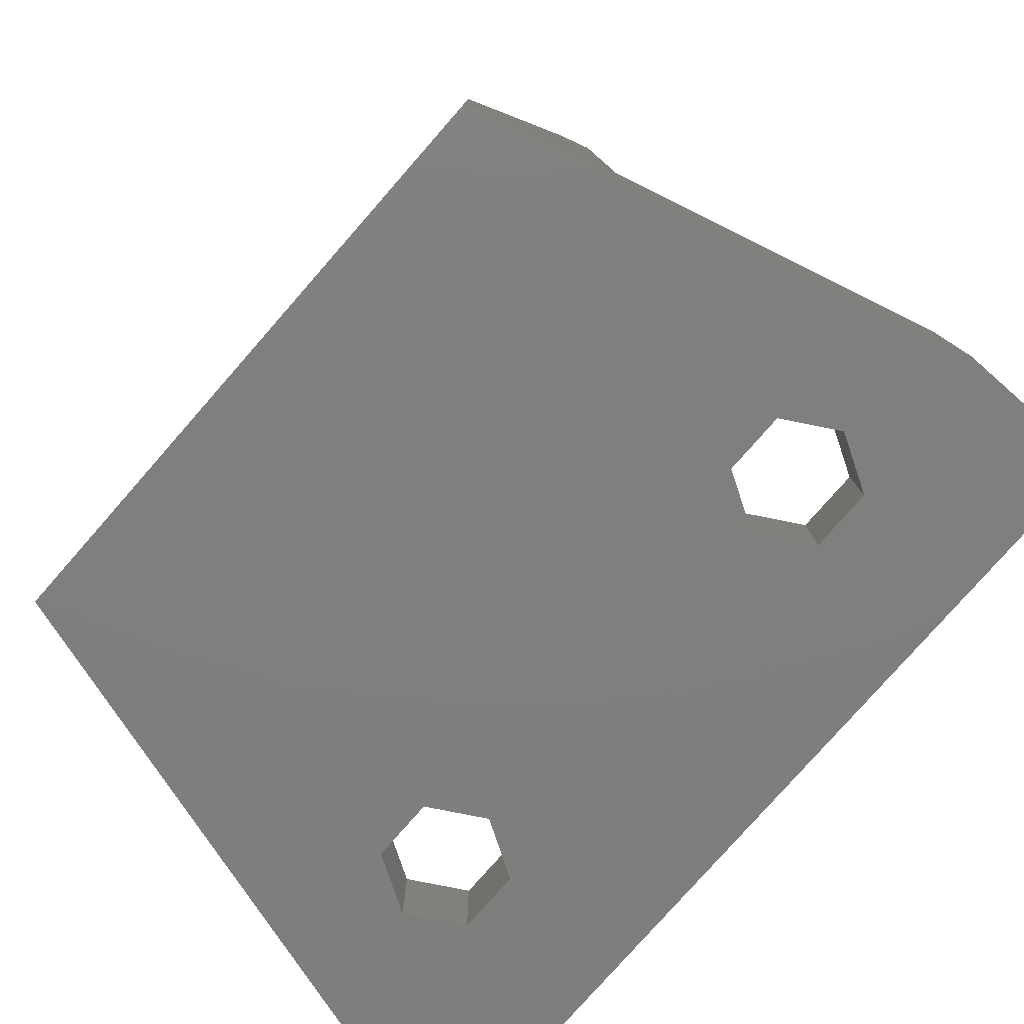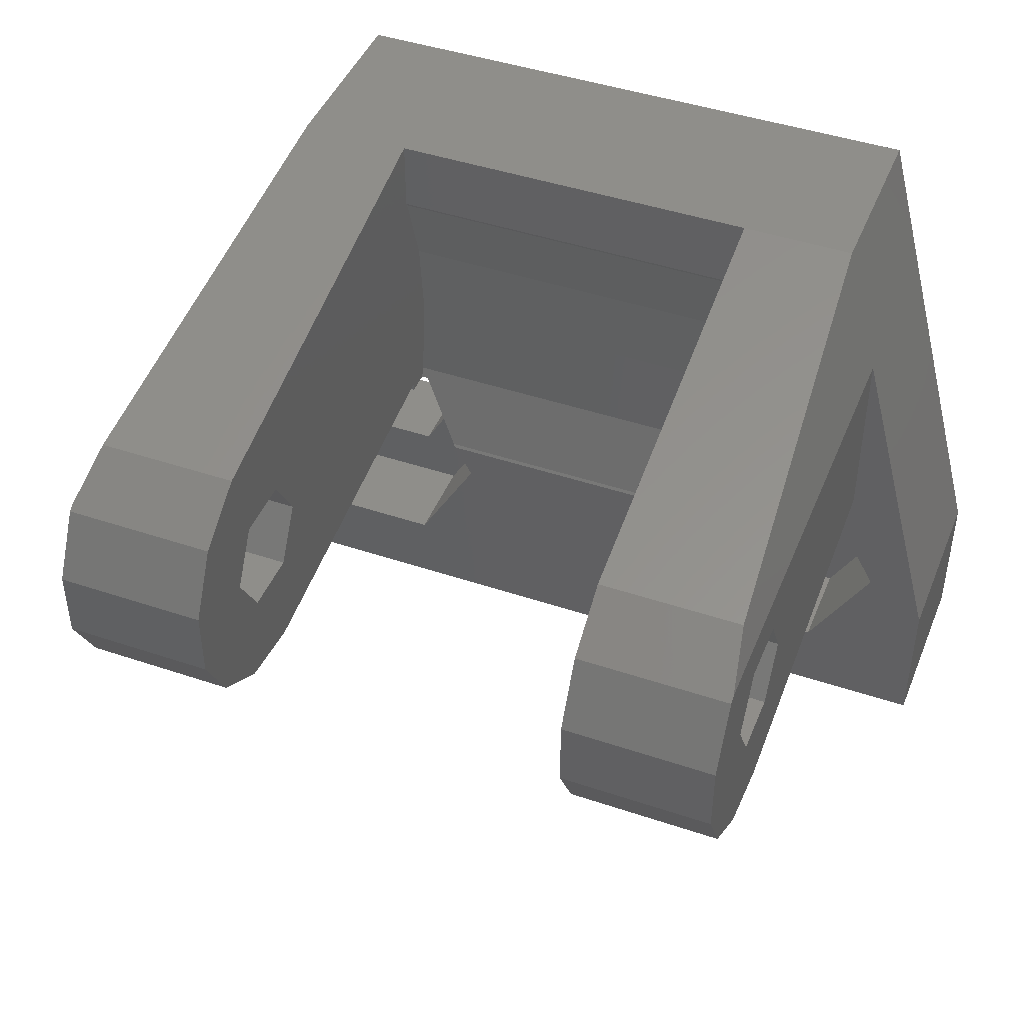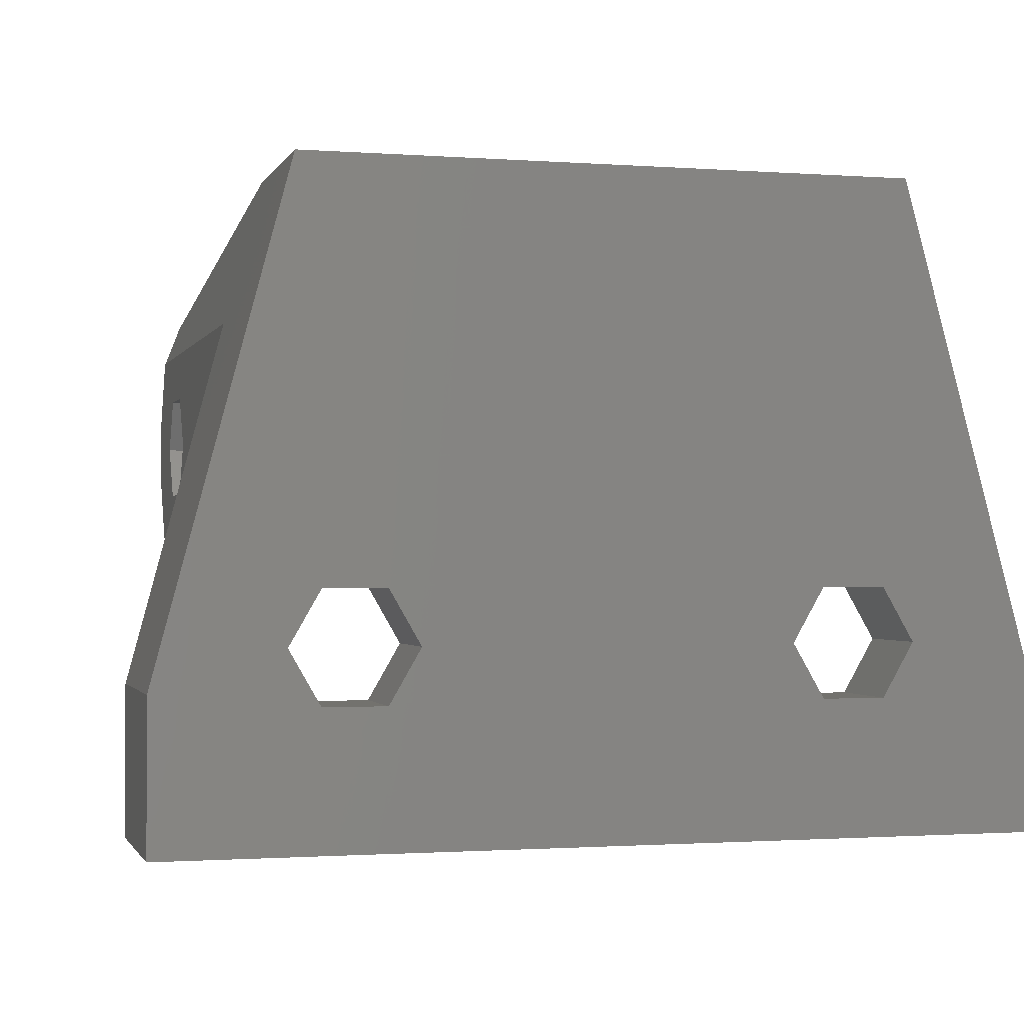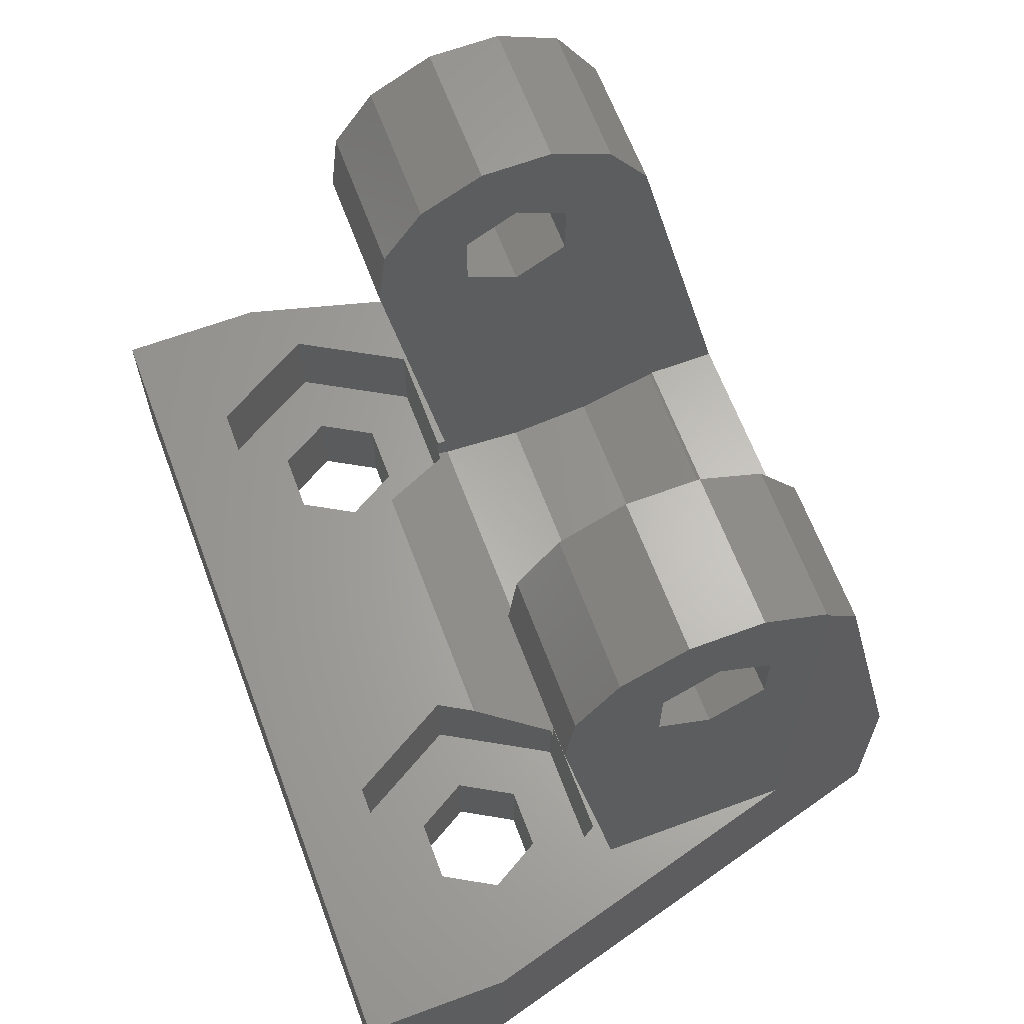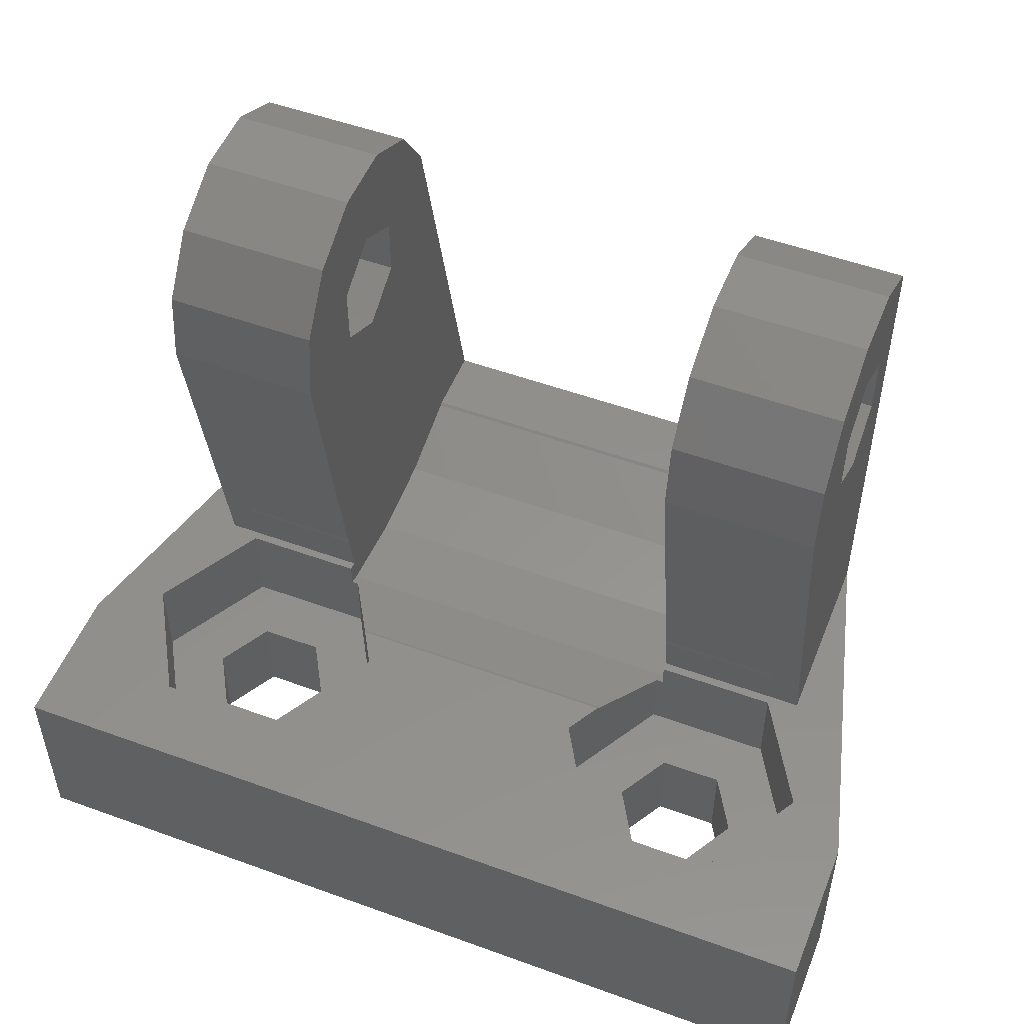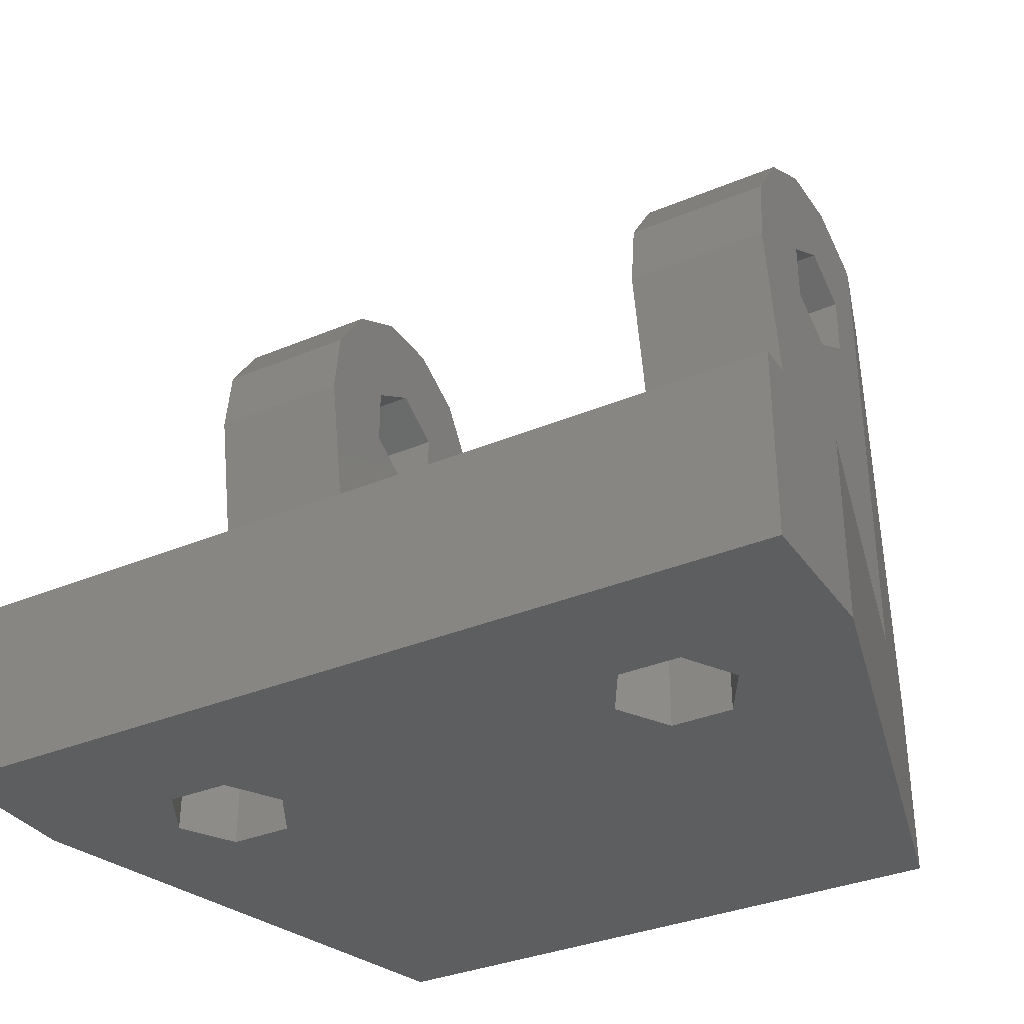
<metadata>
{"format":"stl","ext":"stl","renderer":"f3d","projection":"perspective","resolution":1024,"background":"white","views":[{"elev":-79.0,"azim":-131.3,"up":"+Z"},{"elev":44.7,"azim":21.4,"up":"+Y"},{"elev":-1.2,"azim":164.7,"up":"+Y"},{"elev":64.4,"azim":69.5,"up":"+Z"},{"elev":51.9,"azim":21.5,"up":"+Z"},{"elev":-34.1,"azim":29.6,"up":"+Z"}]}
</metadata>
<code>
# stl→obj: 196 verts, 404 faces
v -11.5 0 0
v -11.5 0 5
v -11.5 3.938 0
v -11.5 3.938 5
v 11.5 0 0
v 11.5 0 5
v -8.15 5 0
v -8 17 0
v 7.325 6.429 0
v 8 17 0
v 11.5 3.938 0
v -7.325 3.571 0
v -7.325 6.429 0
v -5.675 3.571 0
v 4.85 5 0
v 5.675 6.429 0
v -4.85 5 0
v -5.675 6.429 0
v 5.675 3.571 0
v 7.325 3.571 0
v 8.15 5 0
v -9 13.27 5
v -9 13.27 12.71
v -9 13.27 17.45
v -9 13.27 17.6
v -9 13.27 17.83
v -8.74 14.24 16.42
v -8.156 16.42 7.409
v -8 17 5
v -4.812 2.077 5
v 9 13.27 5
v 9 9.682 5
v 11.5 3.938 5
v 9 8.843 5
v 5 7.923 5
v 9 8.149 5
v 7.622 8.149 5
v 9 8.296 5
v 8.188 7.923 5
v -5 7.923 5
v -5 14.05 5
v -5 9.682 5
v 4.812 2.077 5
v -3.668 5.941 5
v -3.125 5 5
v 3.668 5.941 5
v 9.875 5 5
v 8.188 2.077 5
v -5 8.843 5
v 3.125 5 5
v -5 14.97 5
v -8.188 2.077 5
v -5 15.06 5
v -8.188 7.923 5
v -9.875 5 5
v -9 8.149 5
v -5 8.149 5
v 5 15.53 5
v 5 15.06 5
v 5 15.93 5
v 5 17 5
v -5 17 5
v -9 8.68 5
v -9 9.144 5
v -9 8.318 5
v -5 8.296 5
v -6.378 8.149 5
v 5 8.149 5
v 8 17 5
v 8.68 14.46 15.51
v 8.74 14.24 16.42
v 9 13.27 12.26
v 9 13.27 17.83
v 9 13.27 10.19
v 9 13.27 9.214
v 9 13.27 6.316
v -8.15 5 2.5
v -7.325 3.571 2.5
v -7.325 6.429 2.5
v -5.675 6.429 2.5
v -4.85 5 2.5
v -5.675 3.571 2.5
v 4.85 5 2.5
v 5.675 3.571 2.5
v 5.675 6.429 2.5
v 7.325 6.429 2.5
v 8.15 5 2.5
v 7.325 3.571 2.5
v -5 14.24 16.42
v -9 13.15 17.99
v -5 13.15 17.99
v -9 11.46 18.88
v -9 9.543 18.88
v -9 9.461 16.05
v -9 11.93 15.82
v -9 10.5 13.35
v -9 9.402 13.98
v -9 11.93 14.18
v -9 10.5 16.65
v -9 7.848 17.99
v -9 9.071 15.82
v -9 9.071 14.18
v -9 6.76 16.42
v -9 6.529 14.52
v -6.744 7.923 6.329
v -8.188 7.923 6.329
v -8.204 7.894 6.5
v -6.791 7.894 6.5
v -5 7.923 6.329
v -5 7.923 6.5
v -5 6.529 14.52
v -5 7.894 6.5
v -5 7.208 12.73
v -5 8.641 11.46
v -5 10.5 11
v -5 12.36 11.46
v -5 13.79 12.73
v -5 14.47 14.52
v 5 14.24 16.42
v 5 16.76 5.983
v 5 16.72 5.957
v 5 15.84 5.448
v 5 15.46 5.234
v 5 14.97 4.951
v -5 14.97 4.951
v -5 7.923 4.335
v -5 8.213 4.24
v -5 10.5 4
v -5 12.79 4.24
v -4.812 7.923 2.5
v -4.812 7.923 4.335
v -8.188 7.923 2.5
v -9.875 5 2.5
v -8.188 2.077 2.5
v -4.812 2.077 2.5
v -3.125 5 2.5
v -3.717 6.026 4.951
v 3.717 6.026 4.951
v 4.812 7.923 2.5
v 4.812 7.923 4.335
v 3.125 5 2.5
v 4.812 2.077 2.5
v 8.188 2.077 2.5
v 9.875 5 2.5
v 8.188 7.923 2.5
v 5 7.923 4.335
v 5 13.15 17.99
v 5 11.46 18.88
v 5 11.93 14.18
v 5 12.79 4.24
v 5 10.5 13.35
v 5 10.5 4
v 5 8.213 4.24
v 5 9.071 15.82
v 5 10.5 16.65
v 5 6.529 14.52
v 5 6.76 16.42
v 5 7.848 17.99
v 5 9.543 18.88
v 5 7.894 6.5
v 5 9.071 14.18
v 5 7.923 6.329
v 5 11.93 15.82
v 5 7.923 6.5
v 7.256 7.923 6.329
v 8.204 7.894 6.5
v 9 6.529 14.52
v 7.209 7.894 6.5
v 8.188 7.923 6.329
v 9 7.208 12.73
v 9 8.641 11.46
v 9 10.5 11
v 9 12.36 11.46
v 9 11.46 18.88
v 9 9.543 18.88
v 9 7.848 17.99
v 9 6.76 16.42
v 9 9.071 15.82
v 9 10.5 13.35
v 9 9.071 14.18
v 9 13.15 17.99
v 9 11.93 15.82
v 9 11.93 14.18
v 9 10.5 16.65
v -5 7.848 17.99
v -5 6.76 16.42
v -5 9.071 14.18
v -5 11.93 14.18
v -5 10.5 13.35
v -5 11.46 18.88
v -5 9.543 18.88
v -5 10.5 16.65
v -5 11.93 15.82
v -5 9.071 15.82
v -8.188 7.923 6.5
v 8.188 7.923 6.5
f 1 2 3
f 3 2 4
f 2 1 5
f 6 2 5
f 1 3 5
f 7 3 8
f 9 8 10
f 5 10 11
f 12 3 7
f 13 7 8
f 5 3 12
f 5 12 14
f 15 8 16
f 15 17 8
f 17 18 8
f 18 13 8
f 19 17 15
f 20 5 19
f 5 17 19
f 21 5 20
f 5 21 10
f 21 9 10
f 16 8 9
f 17 5 14
f 3 4 8
f 8 4 22
f 8 22 23
f 8 23 24
f 8 24 25
f 8 25 26
f 8 26 27
f 8 27 28
f 8 28 29
f 30 2 6
f 31 32 33
f 32 34 33
f 35 36 37
f 34 38 33
f 38 36 33
f 35 39 36
f 40 41 42
f 43 30 6
f 44 45 46
f 36 39 33
f 39 47 33
f 33 48 6
f 48 43 6
f 45 30 43
f 40 42 49
f 46 45 50
f 40 51 41
f 52 2 30
f 40 53 51
f 4 2 52
f 54 4 55
f 56 4 54
f 57 54 40
f 58 53 59
f 60 53 58
f 61 53 60
f 62 53 61
f 63 64 4
f 56 65 4
f 62 51 53
f 49 66 40
f 66 57 40
f 57 67 54
f 67 56 54
f 63 4 65
f 22 4 64
f 47 48 33
f 37 68 35
f 45 43 50
f 52 55 4
f 6 5 11
f 33 6 11
f 69 70 71
f 72 69 73
f 73 69 71
f 74 69 72
f 75 69 74
f 76 69 75
f 31 69 76
f 11 69 31
f 11 31 33
f 10 69 11
f 8 29 10
f 10 29 62
f 10 62 61
f 10 61 69
f 77 78 12
f 7 77 12
f 13 79 77
f 7 13 77
f 18 80 79
f 13 18 79
f 81 80 17
f 17 80 18
f 81 17 82
f 82 17 14
f 82 14 78
f 78 14 12
f 83 84 19
f 15 83 19
f 16 85 83
f 15 16 83
f 9 86 85
f 16 9 85
f 87 86 21
f 21 86 9
f 87 21 88
f 88 21 20
f 88 20 84
f 84 20 19
f 28 89 29
f 29 89 62
f 27 89 28
f 90 91 26
f 26 91 89
f 26 89 27
f 25 90 26
f 24 90 25
f 92 90 23
f 23 90 24
f 93 92 94
f 95 92 23
f 96 23 22
f 97 22 64
f 98 23 96
f 99 92 95
f 98 95 23
f 94 92 99
f 96 22 97
f 93 94 100
f 100 94 101
f 100 101 102
f 102 97 64
f 102 64 100
f 100 64 63
f 100 63 103
f 103 63 65
f 103 65 104
f 104 65 56
f 105 56 67
f 106 56 105
f 104 56 106
f 104 106 107
f 104 107 108
f 109 105 67
f 57 109 67
f 109 57 66
f 110 109 66
f 111 112 113
f 113 110 66
f 112 110 113
f 113 66 49
f 114 113 49
f 114 49 42
f 115 114 42
f 115 42 41
f 41 51 116
f 115 41 116
f 51 62 116
f 116 62 117
f 117 62 118
f 62 89 118
f 69 61 70
f 119 71 120
f 120 71 70
f 120 70 61
f 61 121 120
f 122 121 60
f 60 121 61
f 123 122 58
f 58 122 60
f 59 123 58
f 121 124 120
f 122 124 121
f 123 124 122
f 59 124 123
f 125 124 59
f 59 53 125
f 126 127 128
f 125 126 129
f 129 126 128
f 53 126 125
f 40 126 53
f 130 131 126
f 54 130 126
f 40 54 126
f 54 132 130
f 132 54 55
f 133 132 55
f 55 52 134
f 133 55 134
f 30 135 52
f 52 135 134
f 45 136 30
f 30 136 135
f 45 44 136
f 136 44 137
f 136 137 131
f 136 131 130
f 44 46 138
f 137 44 138
f 139 140 138
f 46 139 138
f 46 50 139
f 50 141 139
f 50 43 142
f 141 50 142
f 48 143 43
f 43 143 142
f 47 144 48
f 48 144 143
f 47 39 144
f 144 39 145
f 145 39 35
f 140 145 146
f 146 145 35
f 139 145 140
f 147 119 148
f 148 119 120
f 148 120 124
f 149 124 150
f 151 152 153
f 68 153 146
f 149 152 151
f 154 148 155
f 154 156 148
f 148 156 157
f 148 157 158
f 148 158 159
f 160 156 154
f 151 153 68
f 160 154 161
f 151 68 162
f 149 150 152
f 163 124 149
f 155 148 163
f 148 124 163
f 68 146 35
f 151 162 164
f 151 164 160
f 151 160 161
f 165 162 68
f 37 165 68
f 166 167 168
f 168 167 156
f 169 167 166
f 36 167 169
f 37 169 165
f 36 169 37
f 167 36 38
f 170 167 38
f 170 38 34
f 171 170 34
f 171 34 32
f 172 171 32
f 172 32 31
f 76 172 31
f 172 76 75
f 173 172 75
f 173 75 74
f 74 72 173
f 174 175 176
f 167 174 177
f 177 174 176
f 178 174 167
f 179 180 171
f 73 174 72
f 181 174 73
f 170 178 167
f 182 183 173
f 72 182 173
f 72 174 182
f 173 183 172
f 183 179 172
f 172 179 171
f 171 180 170
f 178 184 174
f 180 178 170
f 184 182 174
f 147 181 119
f 119 181 73
f 119 73 71
f 134 135 136
f 82 134 136
f 133 134 132
f 132 134 77
f 132 79 130
f 132 77 79
f 130 80 136
f 80 81 136
f 81 82 136
f 82 78 134
f 77 134 78
f 79 80 130
f 142 143 144
f 88 142 144
f 141 142 139
f 139 142 83
f 139 85 145
f 139 83 85
f 145 86 144
f 86 87 144
f 87 88 144
f 88 84 142
f 83 142 84
f 85 86 145
f 185 186 111
f 113 185 111
f 114 185 113
f 187 185 114
f 188 189 116
f 91 185 89
f 190 185 91
f 191 185 190
f 89 192 118
f 89 185 192
f 118 193 117
f 193 188 117
f 117 188 116
f 189 187 115
f 116 189 115
f 115 187 114
f 192 193 118
f 187 194 185
f 194 192 185
f 90 92 190
f 91 90 190
f 92 93 191
f 190 92 191
f 194 101 192
f 192 101 94
f 192 94 99
f 193 192 95
f 95 192 99
f 98 188 193
f 95 98 193
f 96 189 188
f 98 96 188
f 102 187 189
f 97 102 96
f 96 102 189
f 191 93 100
f 185 191 100
f 185 100 103
f 186 185 103
f 187 102 194
f 194 102 101
f 186 103 104
f 111 186 104
f 111 104 108
f 112 111 108
f 110 112 195
f 195 112 108
f 195 108 107
f 106 195 107
f 105 109 110
f 106 105 195
f 195 105 110
f 129 150 124
f 125 129 124
f 131 137 138
f 153 131 140
f 140 131 138
f 153 140 146
f 127 131 153
f 126 131 127
f 128 152 150
f 129 128 150
f 153 152 128
f 127 153 128
f 148 159 175
f 174 148 175
f 147 148 174
f 181 147 174
f 175 159 158
f 176 175 158
f 176 158 157
f 177 176 157
f 177 157 156
f 167 177 156
f 168 156 160
f 196 166 164
f 164 166 168
f 164 168 160
f 162 165 169
f 164 162 196
f 196 162 169
f 178 154 184
f 184 154 155
f 180 161 178
f 178 161 154
f 182 184 163
f 163 184 155
f 149 183 182
f 163 149 182
f 151 179 183
f 149 151 183
f 180 179 151
f 161 180 151
f 166 196 169

</code>
